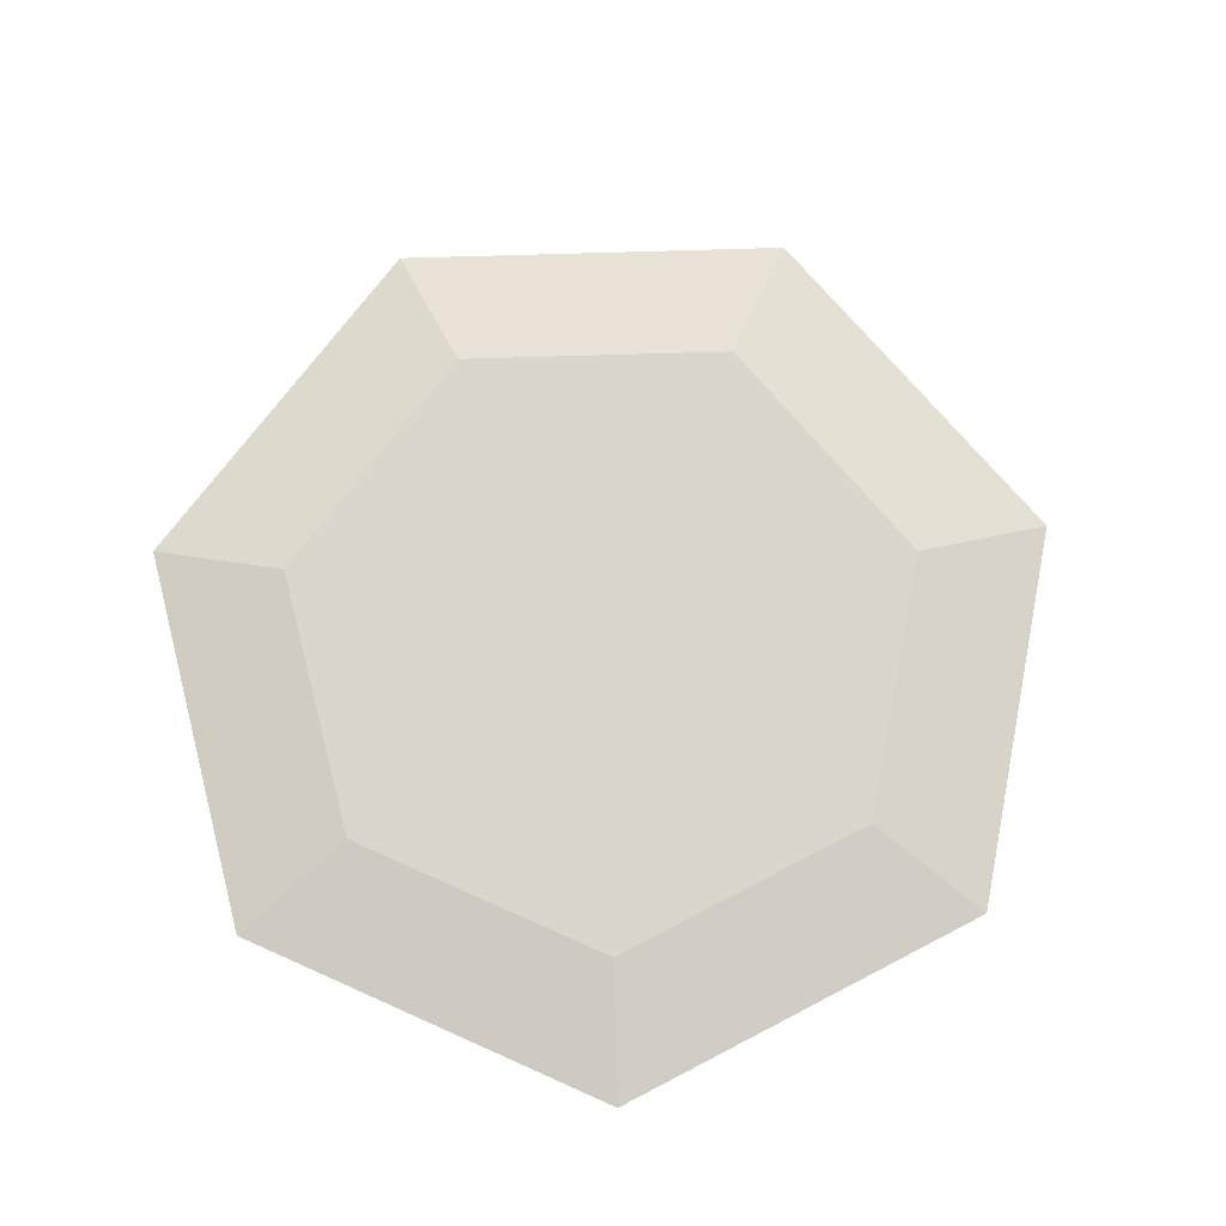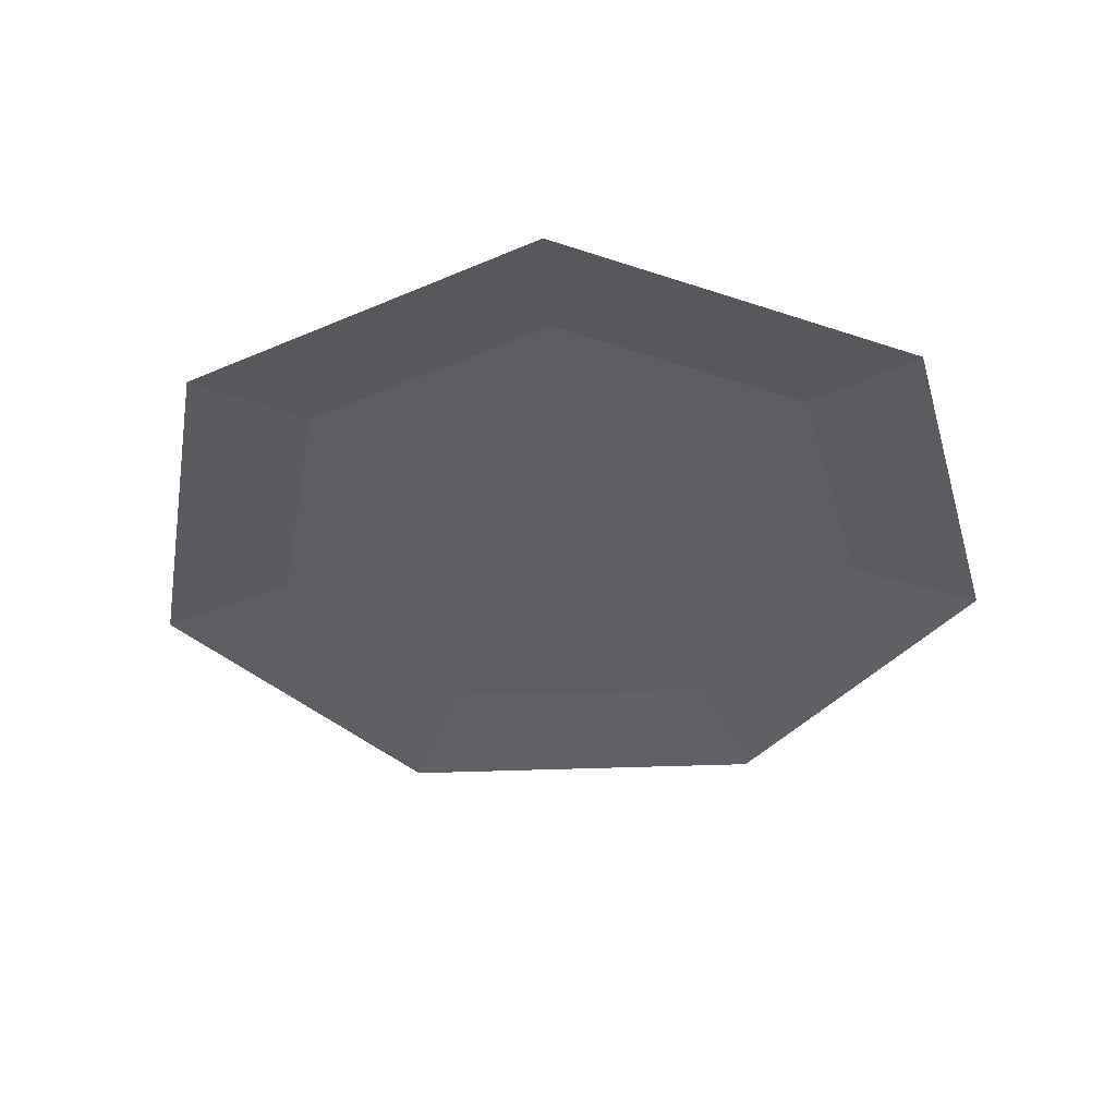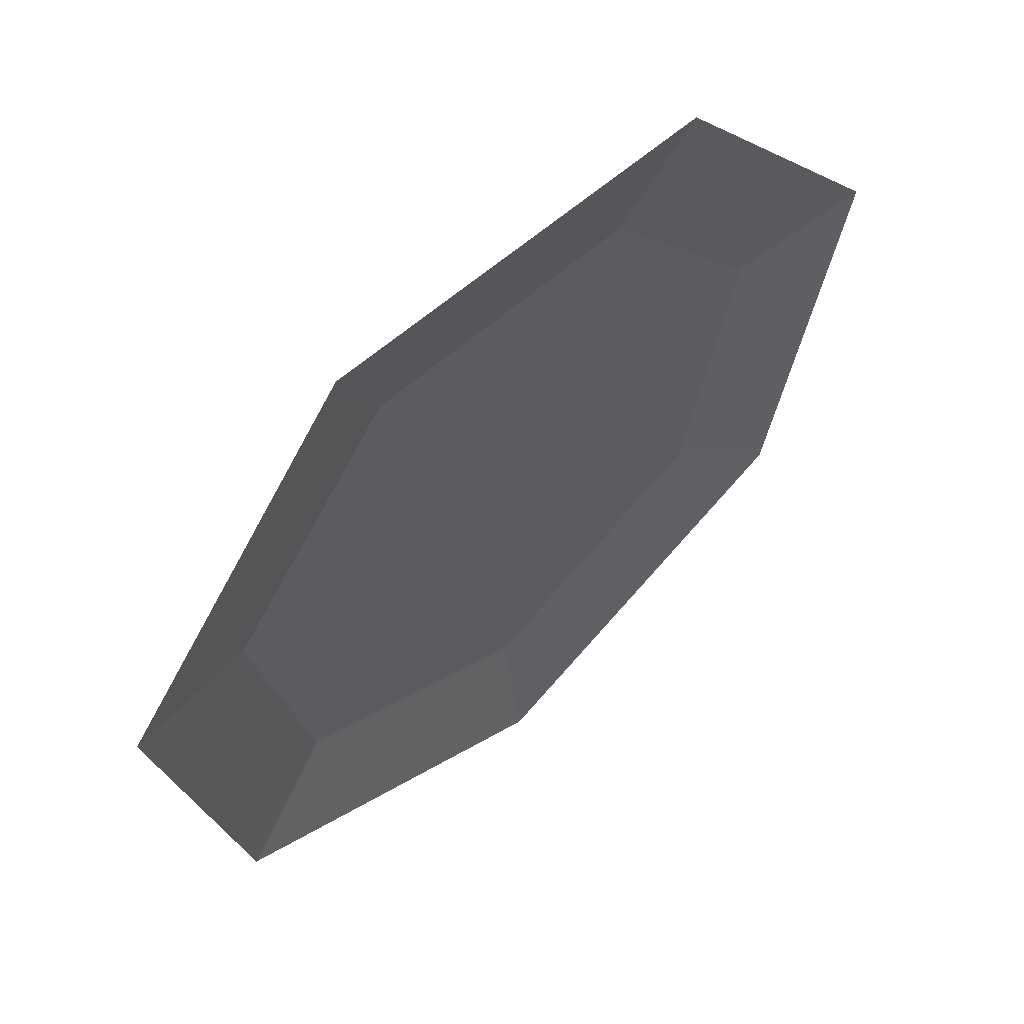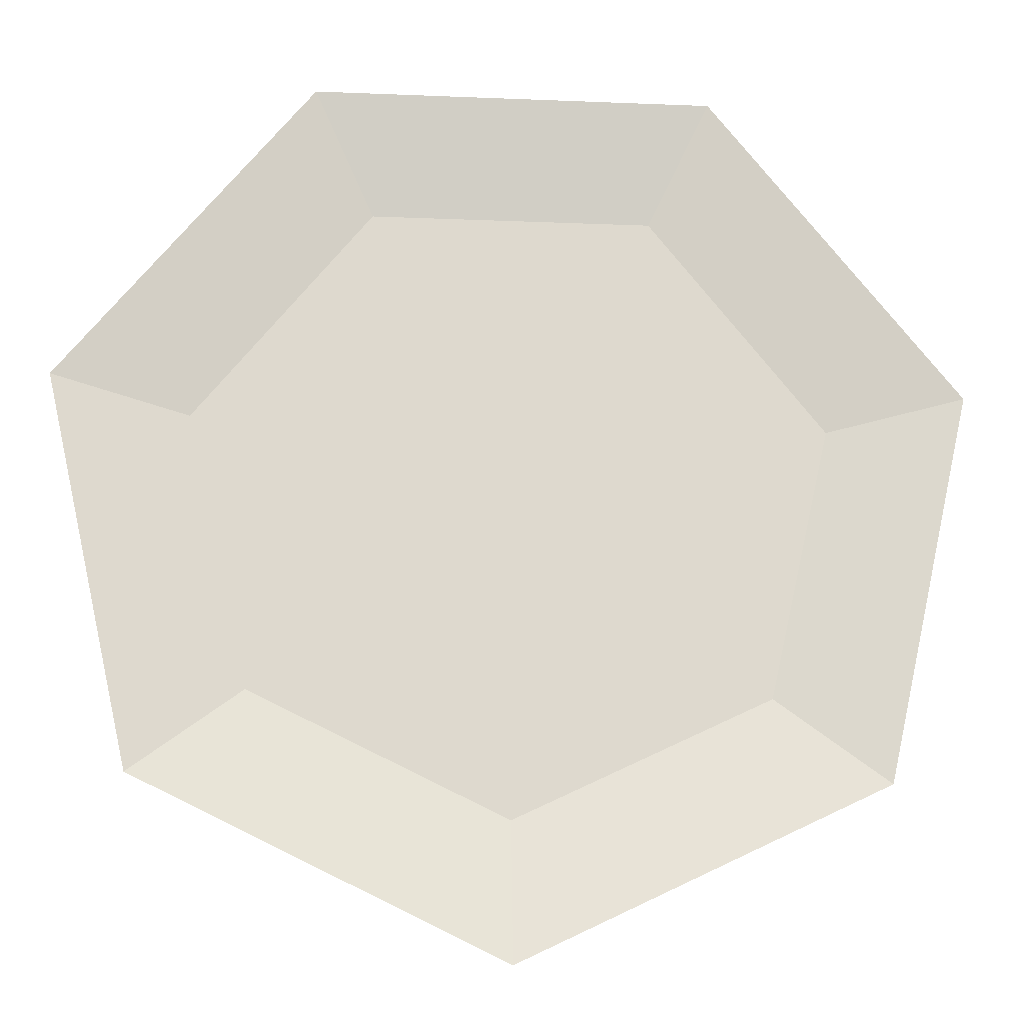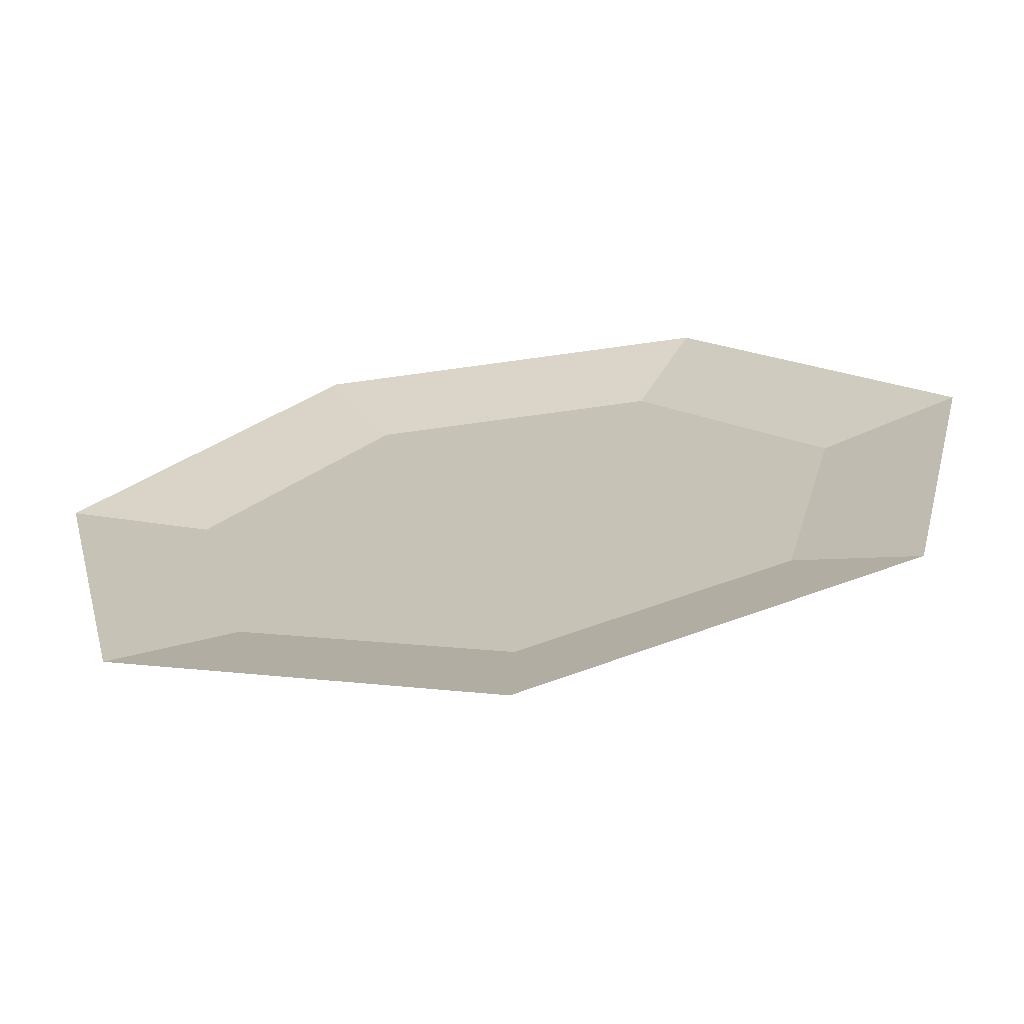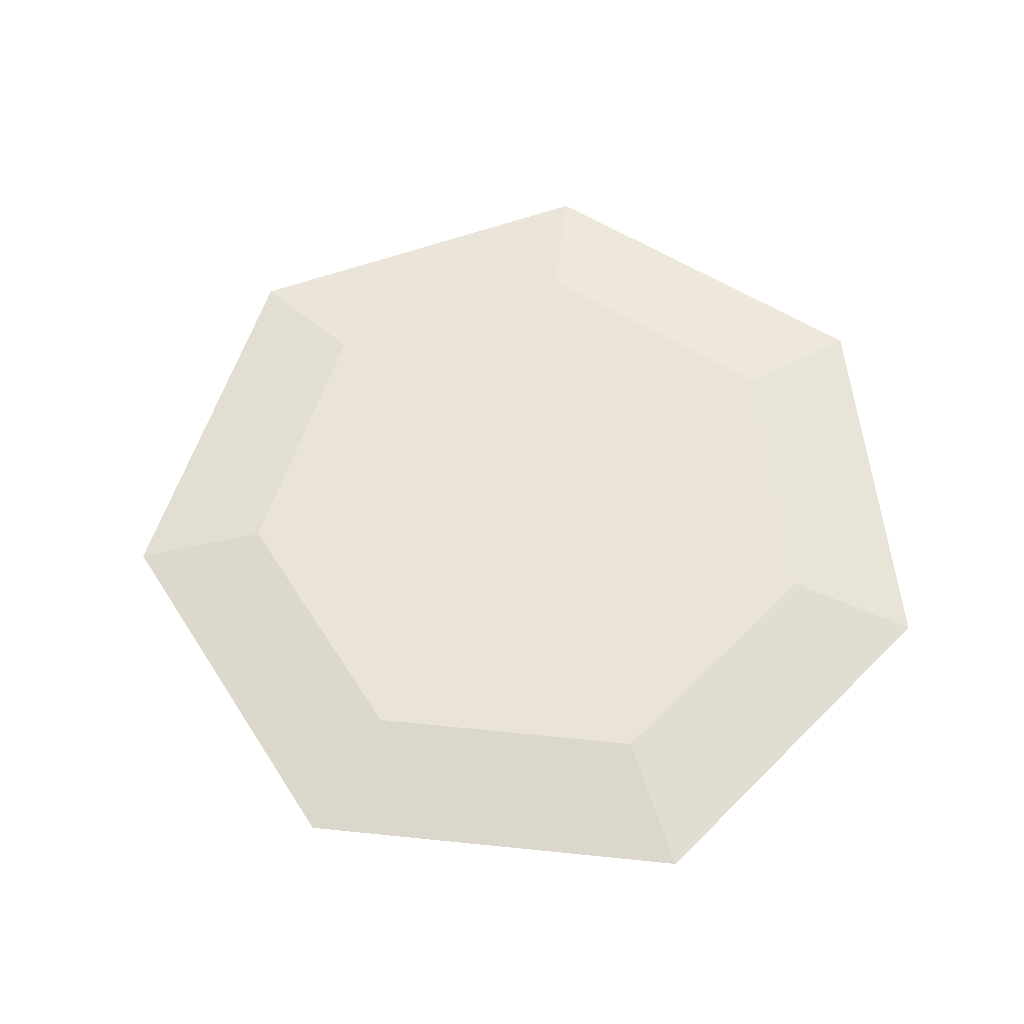
<metadata>
{"format":"obj","ext":"obj","renderer":"f3d","projection":"perspective","resolution":1024,"background":"white","views":[{"elev":73.7,"azim":24.0,"up":"+Y"},{"elev":-39.0,"azim":-22.9,"up":"+Y"},{"elev":58.9,"azim":-42.4,"up":"+Z"},{"elev":-17.8,"azim":-4.6,"up":"+Z"},{"elev":-68.7,"azim":8.0,"up":"+Z"},{"elev":61.2,"azim":-96.9,"up":"+Y"}]}
</metadata>
<code>
o Cylinder
v 0 -0.001 -2
v -0 0.1072 -1.4
v 1.564 -0.001 -1.247
v 1.095 0.1072 -0.8729
v 1.95 -0.001 0.445
v 1.365 0.1072 0.3115
v 0.8678 -0.001 1.802
v 0.6074 0.1072 1.261
v -0.8678 -0.001 1.802
v -0.6074 0.1072 1.261
v -1.95 -0.001 0.445
v -1.365 0.1072 0.3115
v -1.564 -0.001 -1.247
v -1.095 0.1072 -0.8729
f 1 2 4 3
f 3 4 6 5
f 5 6 8 7
f 7 8 10 9
f 9 10 12 11
f 4 2 14
f 4 14 6
f 14 12 6
f 12 8 6
f 12 10 8
f 2 1 13 14
f 11 12 14 13

</code>
